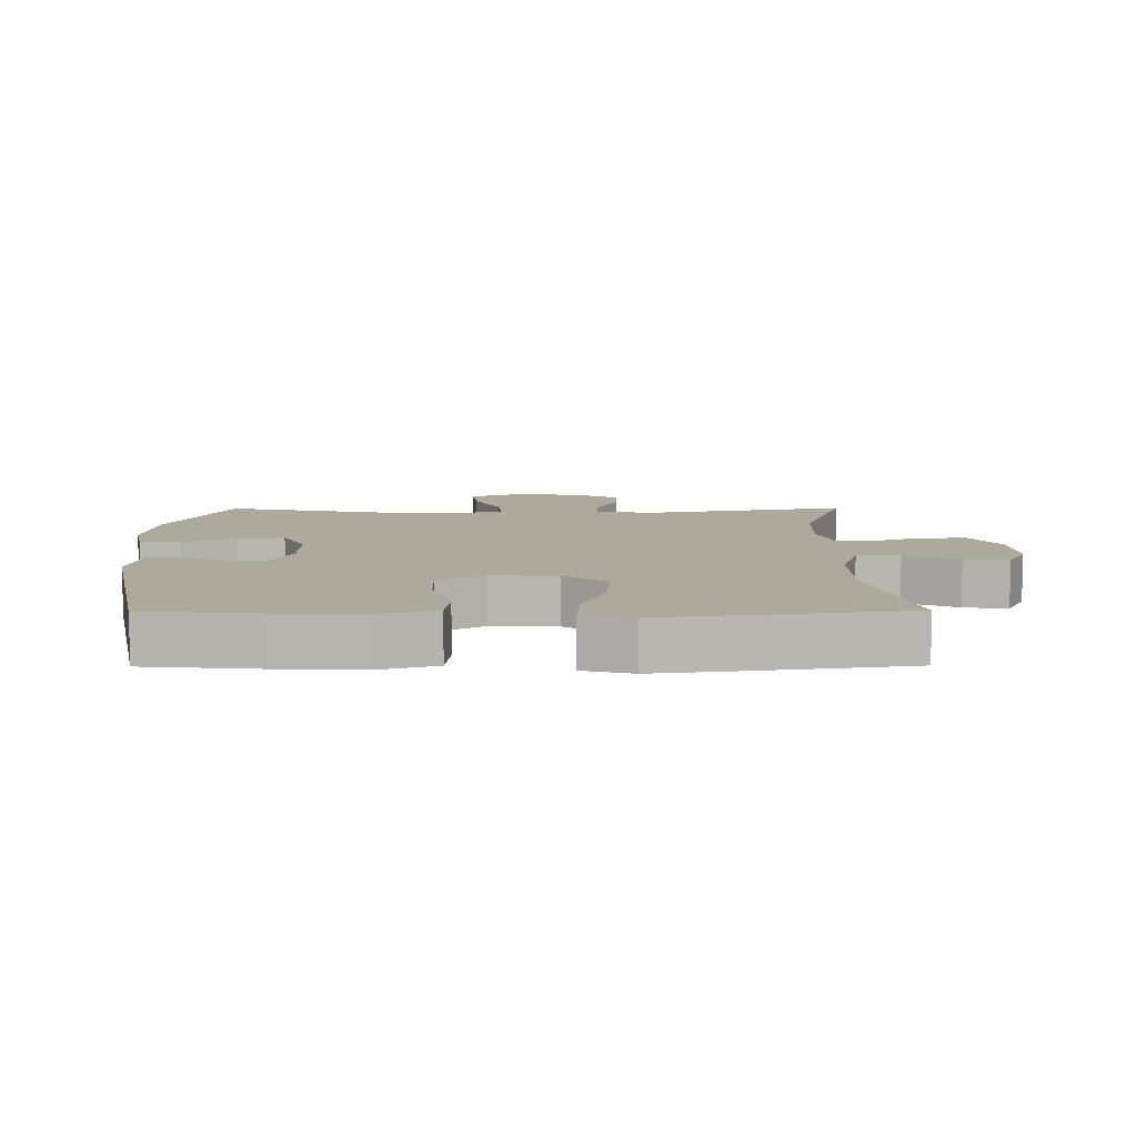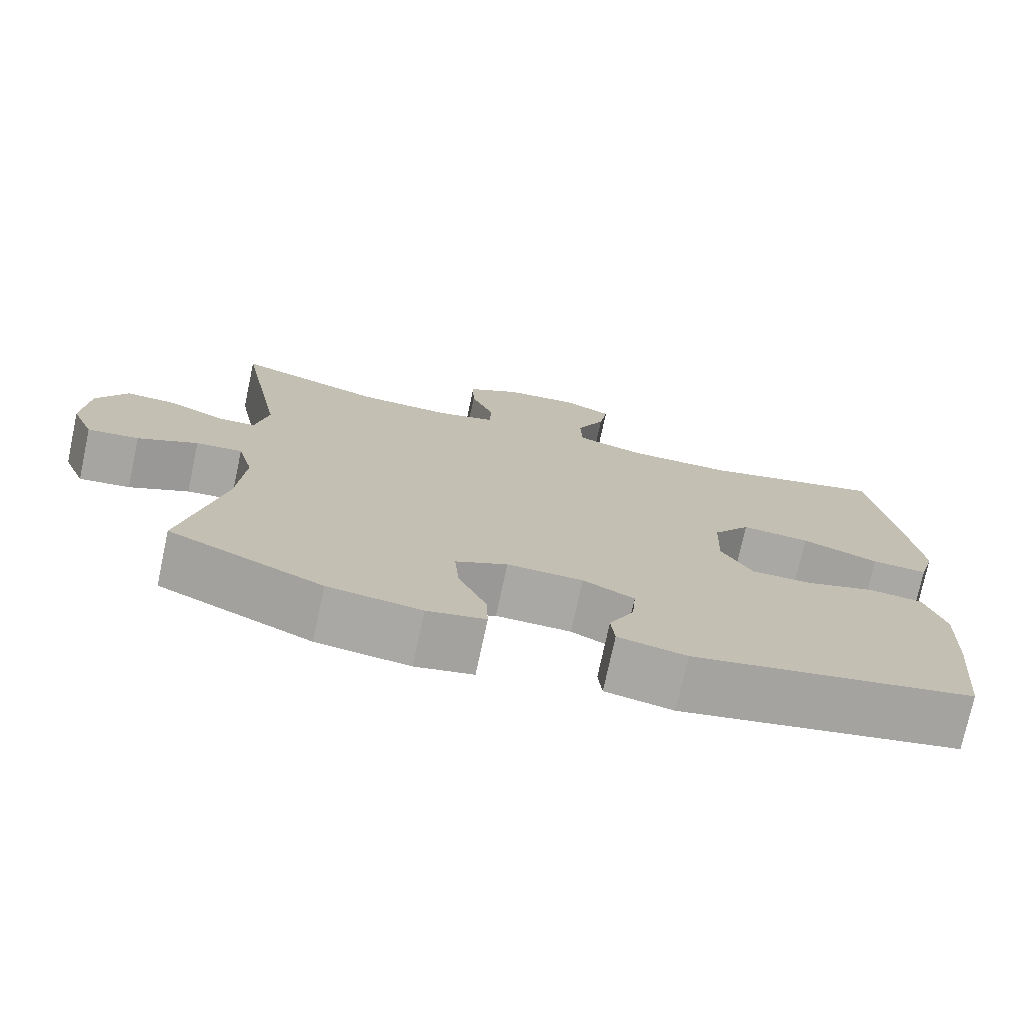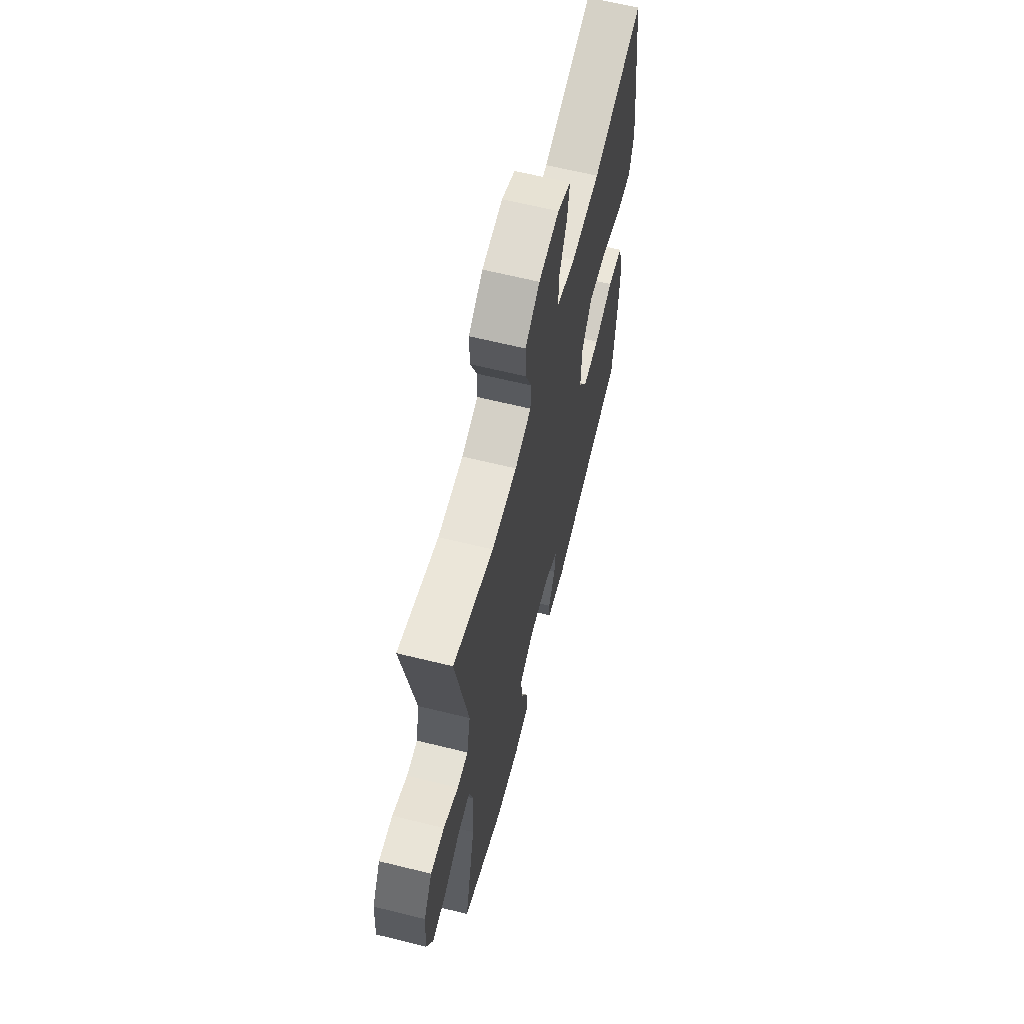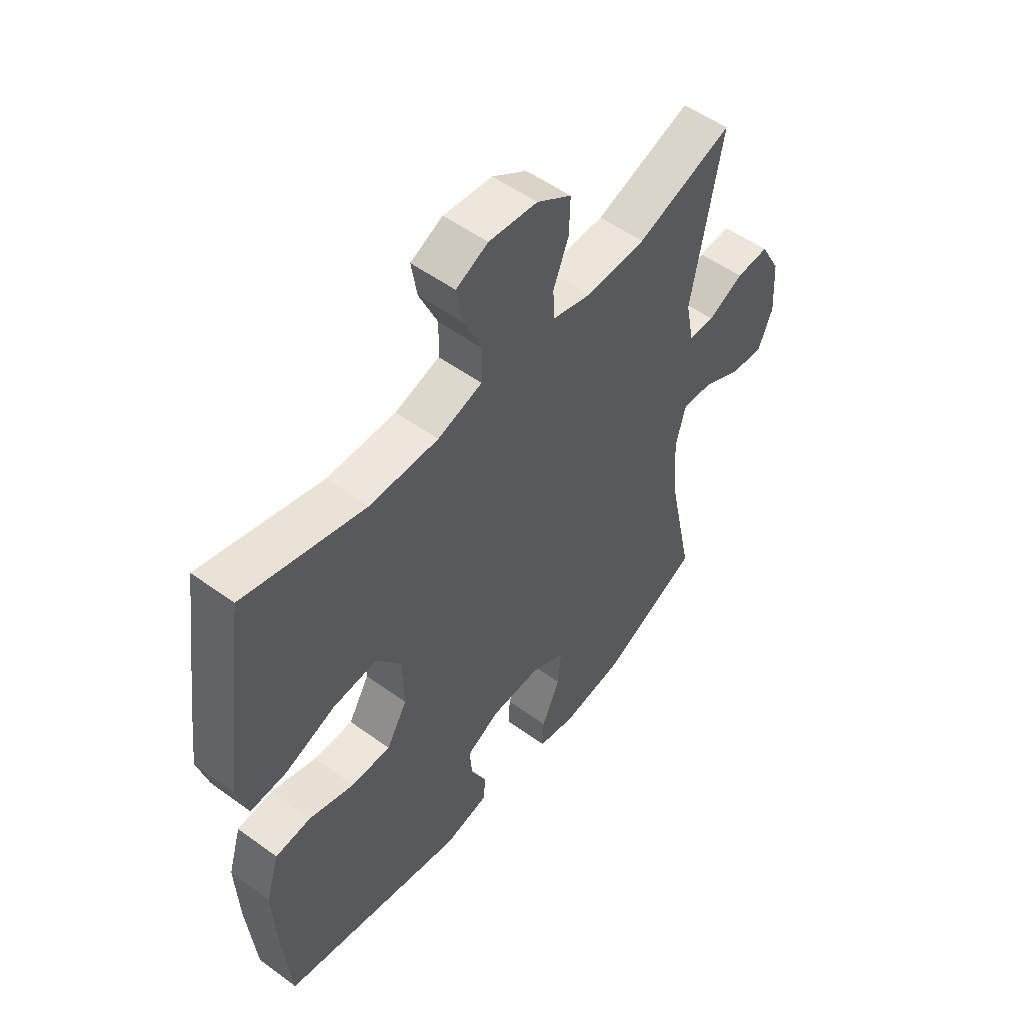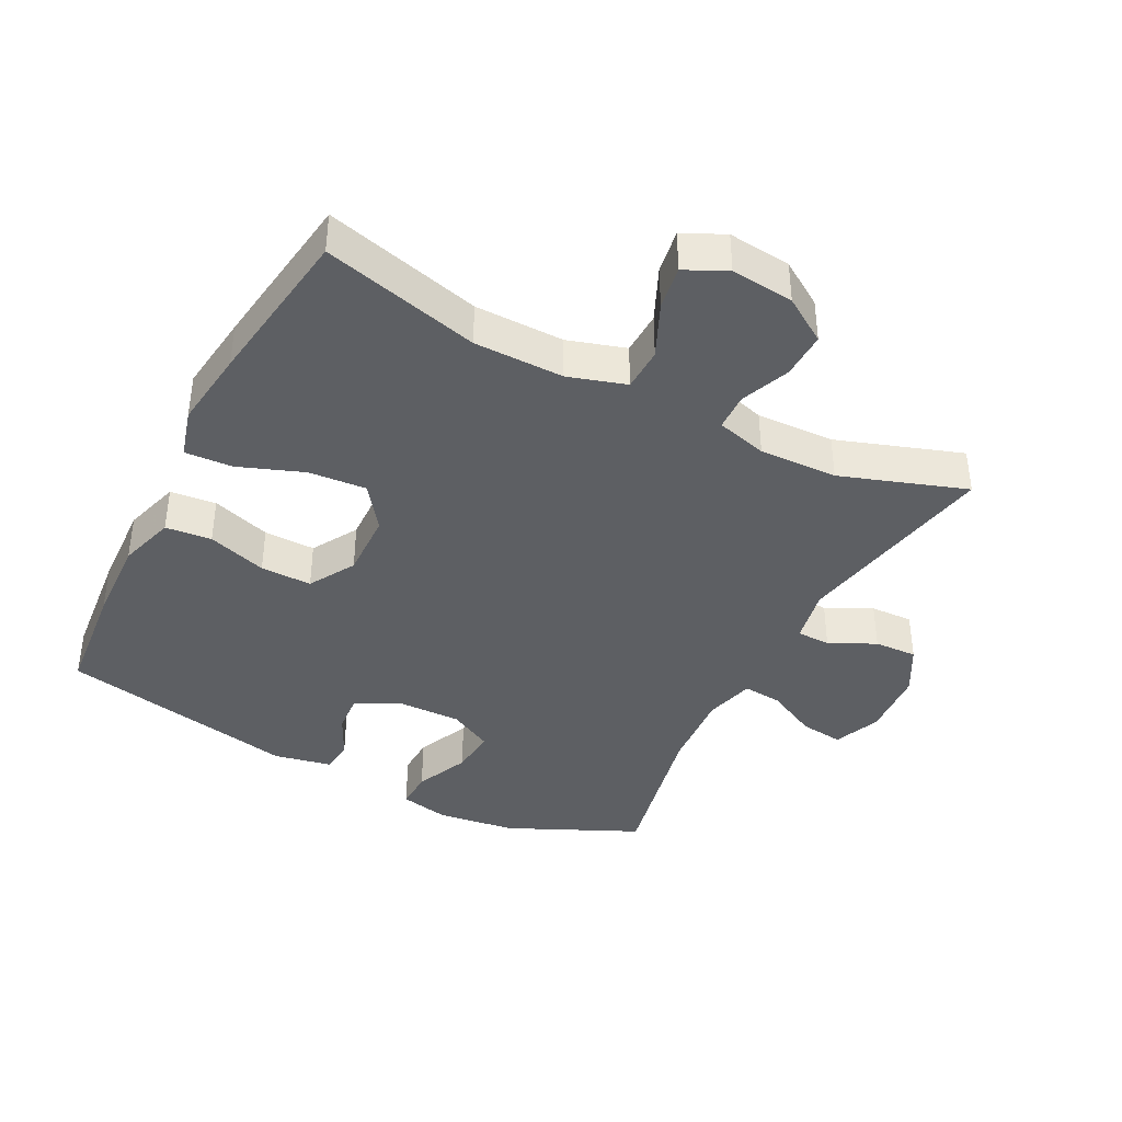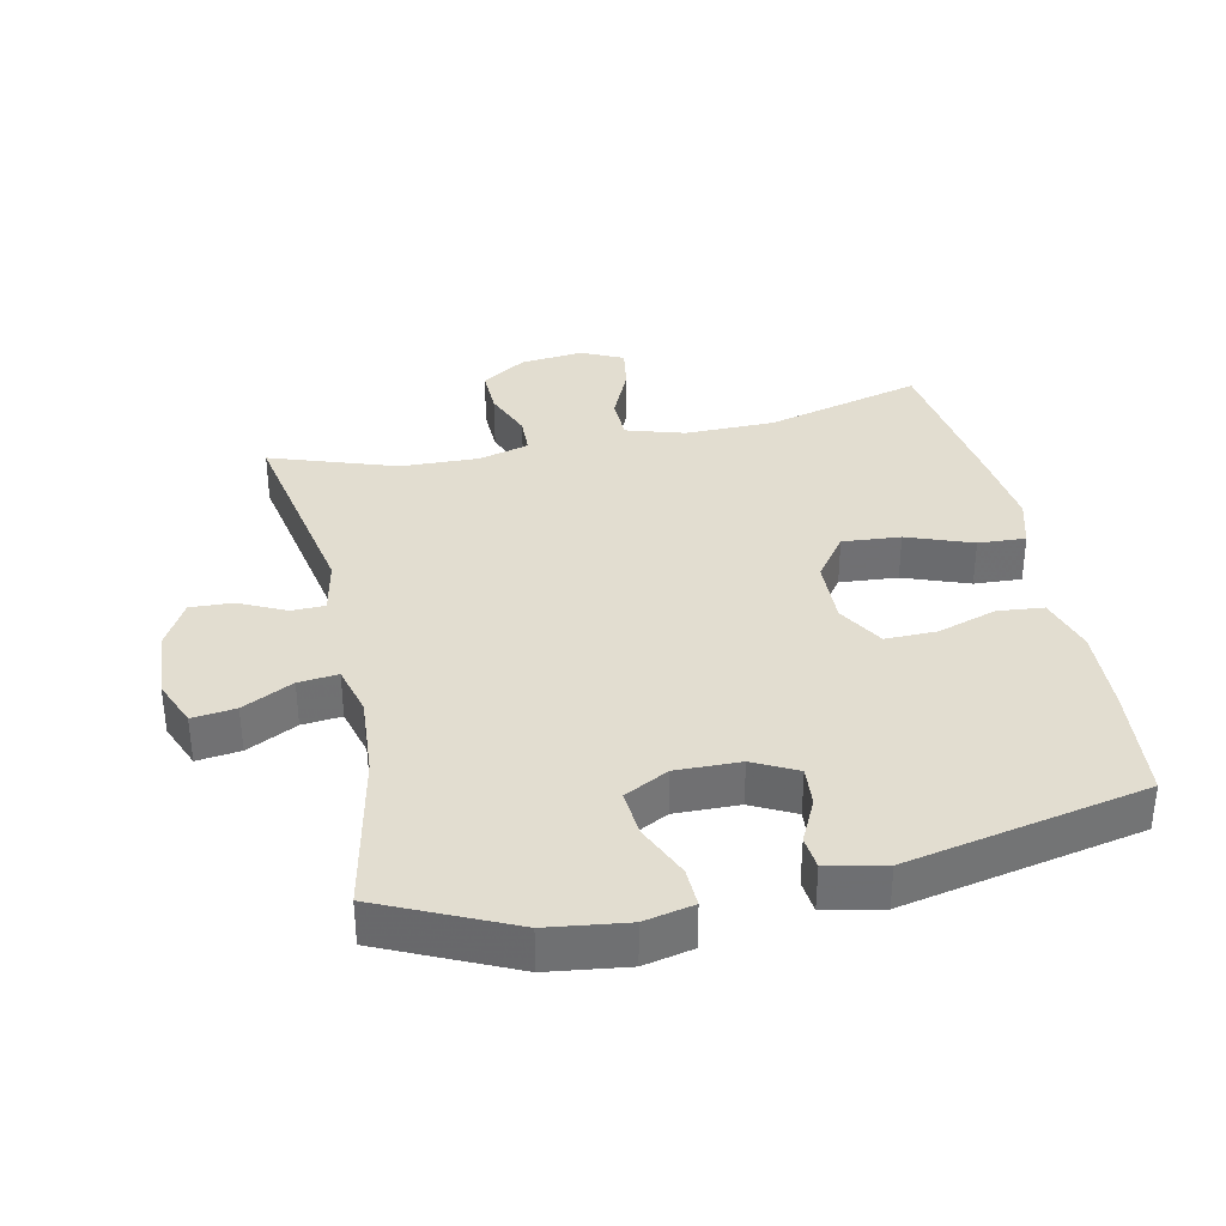
<metadata>
{"format":"obj","ext":"obj","renderer":"f3d","projection":"perspective","resolution":1024,"background":"white","views":[{"elev":8.8,"azim":-90.4,"up":"+Y"},{"elev":-75.0,"azim":167.9,"up":"+Z"},{"elev":63.8,"azim":104.0,"up":"+Z"},{"elev":53.0,"azim":-52.0,"up":"+Z"},{"elev":-39.8,"azim":-27.3,"up":"+Y"},{"elev":35.4,"azim":167.8,"up":"+Y"}]}
</metadata>
<code>
v 0.5 0.07 -0.5
v 0.302 0.07 -0.591
v 0.182 0.07 -0.607
v 0.107 0.07 -0.591
v 0.109 0.07 -0.532
v 0.145 0.07 -0.45
v 0.151 0.07 -0.379
v 0.084 0.07 -0.344
v -0.014 0.07 -0.346
v -0.08 0.07 -0.38
v -0.075 0.07 -0.44
v -0.043 0.07 -0.506
v -0.048 0.07 -0.556
v -0.136 0.07 -0.574
v -0.5 0.07 -0.5
v -0.517 0.07 -0.326
v -0.523 0.07 -0.195
v -0.497 0.07 -0.109
v -0.427 0.07 -0.102
v -0.337 0.07 -0.131
v -0.259 0.07 -0.132
v -0.218 0.07 -0.062
v -0.221 0.07 0.038
v -0.27 0.07 0.105
v -0.358 0.07 0.098
v -0.457 0.07 0.061
v -0.529 0.07 0.057
v -0.55 0.07 0.132
v -0.535 0.07 0.253
v -0.5 0.07 0.5
v -0.261 0.07 0.438
v -0.125 0.07 0.437
v -0.037 0.07 0.464
v -0.035 0.07 0.53
v -0.072 0.07 0.612
v -0.083 0.07 0.679
v -0.02 0.07 0.709
v 0.076 0.07 0.699
v 0.144 0.07 0.655
v 0.142 0.07 0.584
v 0.112 0.07 0.509
v 0.114 0.07 0.452
v 0.191 0.07 0.431
v 0.31 0.07 0.435
v 0.5 0.07 0.5
v 0.441 0.07 0.186
v 0.458 0.07 0.102
v 0.509 0.07 0.101
v 0.579 0.07 0.135
v 0.644 0.07 0.138
v 0.684 0.07 0.066
v 0.691 0.07 -0.039
v 0.662 0.07 -0.11
v 0.596 0.07 -0.102
v 0.519 0.07 -0.063
v 0.459 0.07 -0.057
v 0.439 0.07 -0.133
v 0.448 0.07 -0.256
v 0.5 0 -0.5
v 0.302 0 -0.591
v 0.182 0 -0.607
v 0.107 0 -0.591
v 0.109 0 -0.532
v 0.145 0 -0.45
v 0.151 0 -0.379
v 0.084 0 -0.344
v -0.014 0 -0.346
v -0.08 0 -0.38
v -0.075 0 -0.44
v -0.043 0 -0.506
v -0.048 0 -0.556
v -0.136 0 -0.574
v -0.5 0 -0.5
v -0.517 0 -0.326
v -0.523 0 -0.195
v -0.497 0 -0.109
v -0.427 0 -0.102
v -0.337 0 -0.131
v -0.259 0 -0.132
v -0.218 0 -0.062
v -0.221 0 0.038
v -0.27 0 0.105
v -0.358 0 0.098
v -0.457 0 0.061
v -0.529 0 0.057
v -0.55 0 0.132
v -0.535 0 0.253
v -0.5 0 0.5
v -0.261 0 0.438
v -0.125 0 0.437
v -0.037 0 0.464
v -0.035 0 0.53
v -0.072 0 0.612
v -0.083 0 0.679
v -0.02 0 0.709
v 0.076 0 0.699
v 0.144 0 0.655
v 0.142 0 0.584
v 0.112 0 0.509
v 0.114 0 0.452
v 0.191 0 0.431
v 0.31 0 0.435
v 0.5 0 0.5
v 0.441 0 0.186
v 0.458 0 0.102
v 0.509 0 0.101
v 0.579 0 0.135
v 0.644 0 0.138
v 0.684 0 0.066
v 0.691 0 -0.039
v 0.662 0 -0.11
v 0.596 0 -0.102
v 0.519 0 -0.063
v 0.459 0 -0.057
v 0.439 0 -0.133
v 0.448 0 -0.256
f 52 53 54 55
f 52 55 56
f 51 52 56
f 48 49 50 51
f 47 48 51 56
f 46 47 56 57
f 44 45 46
f 43 44 46 57
f 38 39 40 41
f 38 41 42
f 37 38 42
f 34 35 36 37
f 33 34 37 42
f 32 33 42 43
f 28 29 30 31
f 25 26 27 28
f 24 25 28 31
f 23 24 31 32
f 17 18 19 20
f 17 20 21
f 16 17 21
f 15 16 21
f 14 15 21
f 11 12 13 14
f 10 11 14 21
f 9 10 21 22
f 3 4 5 6
f 3 6 7
f 58 1 2 3
f 58 3 7
f 57 58 7 8
f 23 32 43 57
f 22 23 57
f 8 9 22 57
f 113 112 111 110
f 114 113 110
f 114 110 109
f 109 108 107 106
f 114 109 106 105
f 115 114 105 104
f 104 103 102
f 115 104 102 101
f 99 98 97 96
f 100 99 96
f 100 96 95
f 95 94 93 92
f 100 95 92 91
f 101 100 91 90
f 89 88 87 86
f 86 85 84 83
f 89 86 83 82
f 90 89 82 81
f 78 77 76 75
f 79 78 75
f 79 75 74
f 79 74 73
f 79 73 72
f 72 71 70 69
f 79 72 69 68
f 80 79 68 67
f 64 63 62 61
f 65 64 61
f 61 60 59 116
f 65 61 116
f 66 65 116 115
f 115 101 90 81
f 115 81 80
f 115 80 67 66
f 1 59 60 2
f 2 60 61 3
f 3 61 62 4
f 4 62 63 5
f 5 63 64 6
f 6 64 65 7
f 7 65 66 8
f 8 66 67 9
f 9 67 68 10
f 10 68 69 11
f 11 69 70 12
f 12 70 71 13
f 13 71 72 14
f 14 72 73 15
f 15 73 74 16
f 16 74 75 17
f 17 75 76 18
f 18 76 77 19
f 19 77 78 20
f 20 78 79 21
f 21 79 80 22
f 22 80 81 23
f 23 81 82 24
f 24 82 83 25
f 25 83 84 26
f 26 84 85 27
f 27 85 86 28
f 28 86 87 29
f 29 87 88 30
f 30 88 89 31
f 31 89 90 32
f 32 90 91 33
f 33 91 92 34
f 34 92 93 35
f 35 93 94 36
f 36 94 95 37
f 37 95 96 38
f 38 96 97 39
f 39 97 98 40
f 40 98 99 41
f 41 99 100 42
f 42 100 101 43
f 43 101 102 44
f 44 102 103 45
f 45 103 104 46
f 46 104 105 47
f 47 105 106 48
f 48 106 107 49
f 49 107 108 50
f 50 108 109 51
f 51 109 110 52
f 52 110 111 53
f 53 111 112 54
f 54 112 113 55
f 55 113 114 56
f 56 114 115 57
f 57 115 116 58
f 58 116 59 1

</code>
